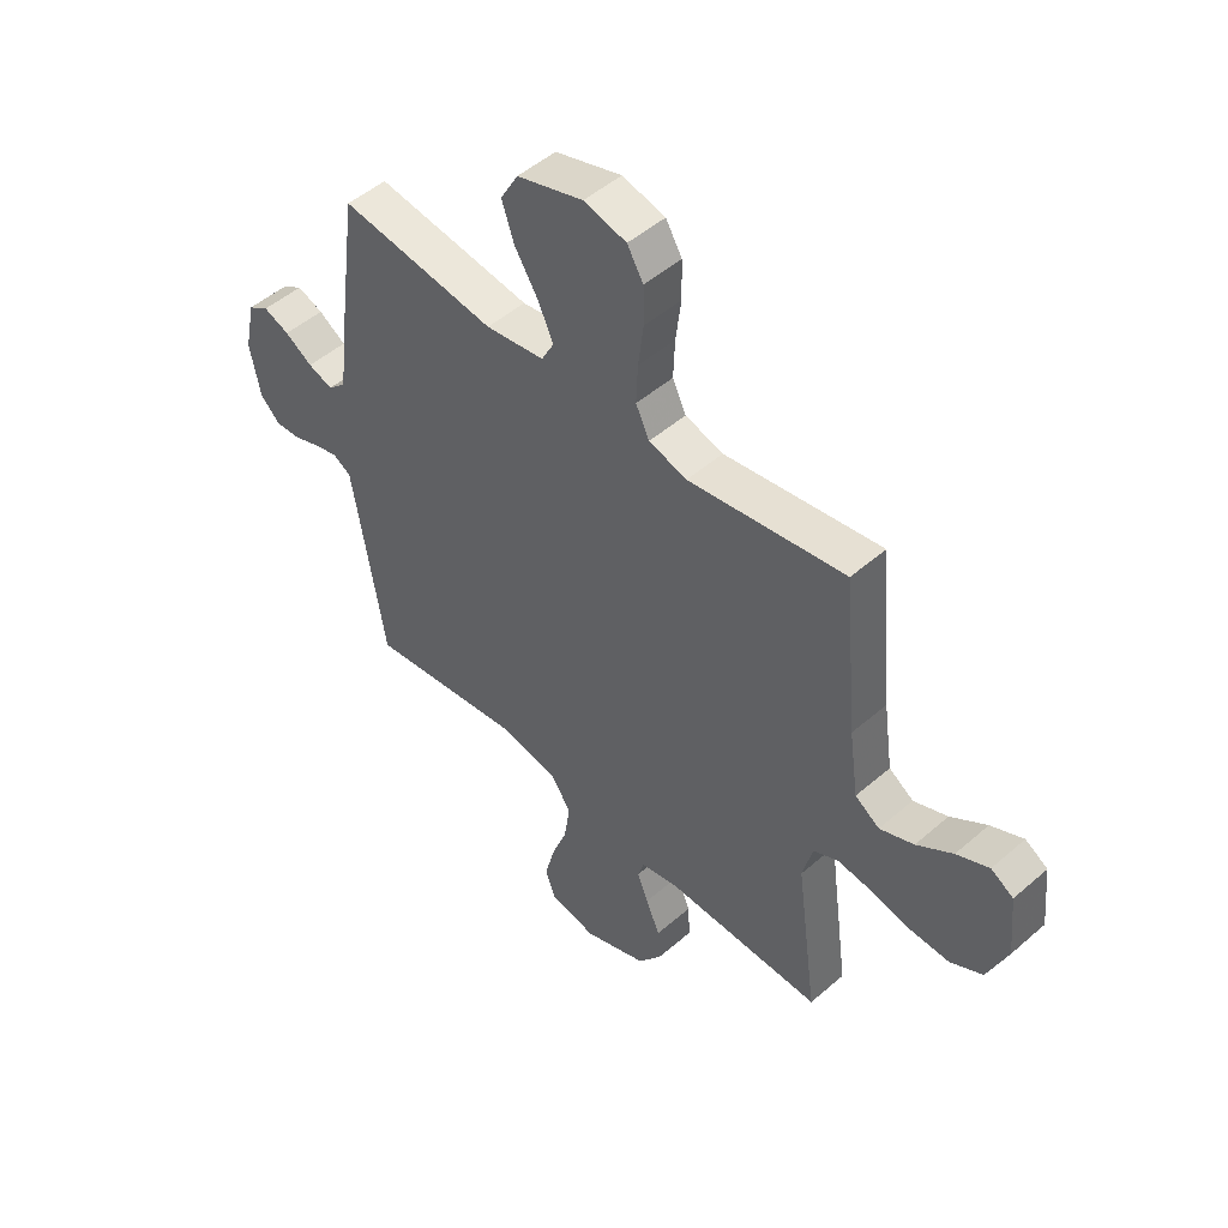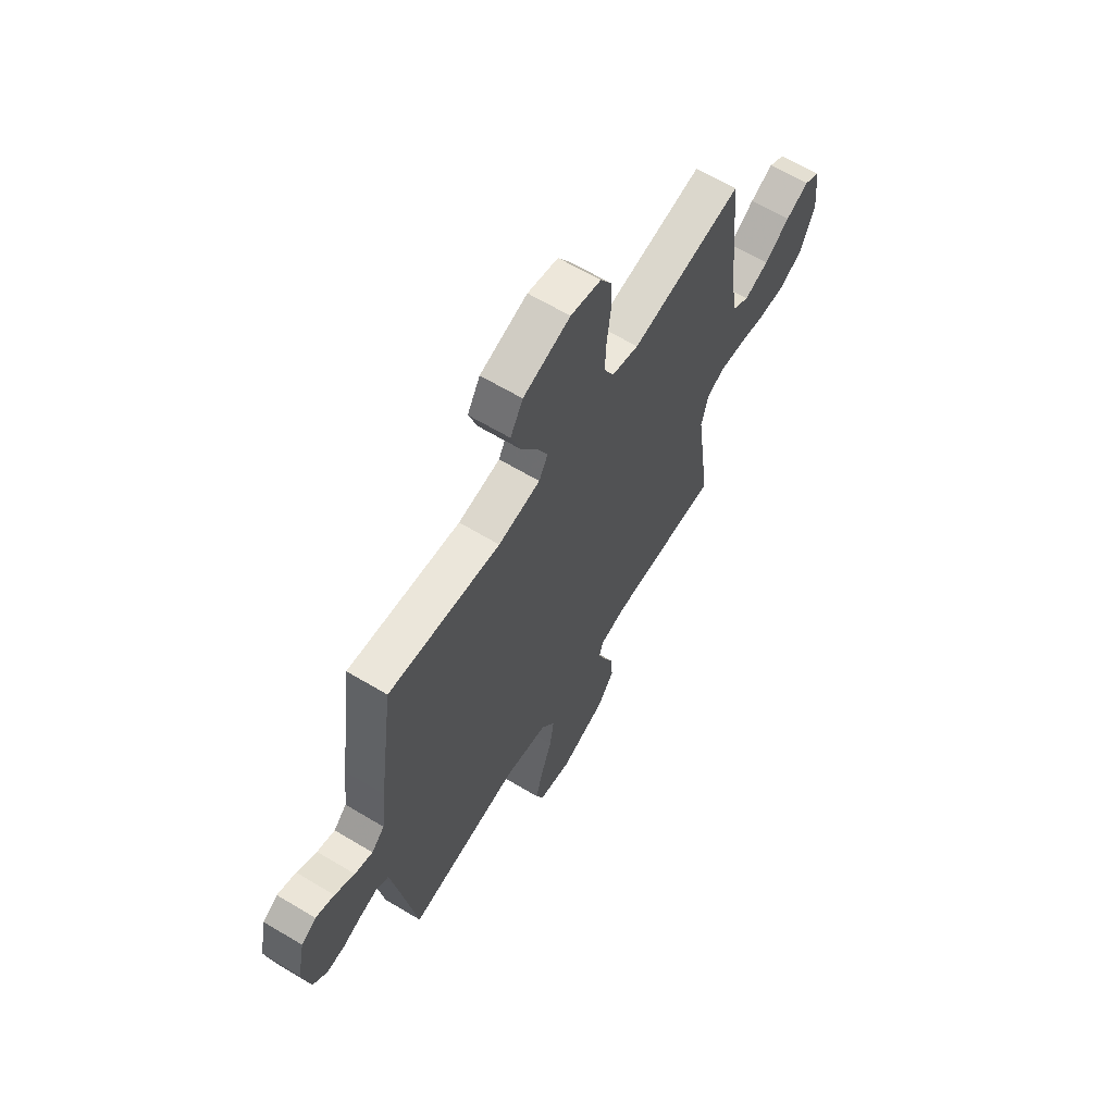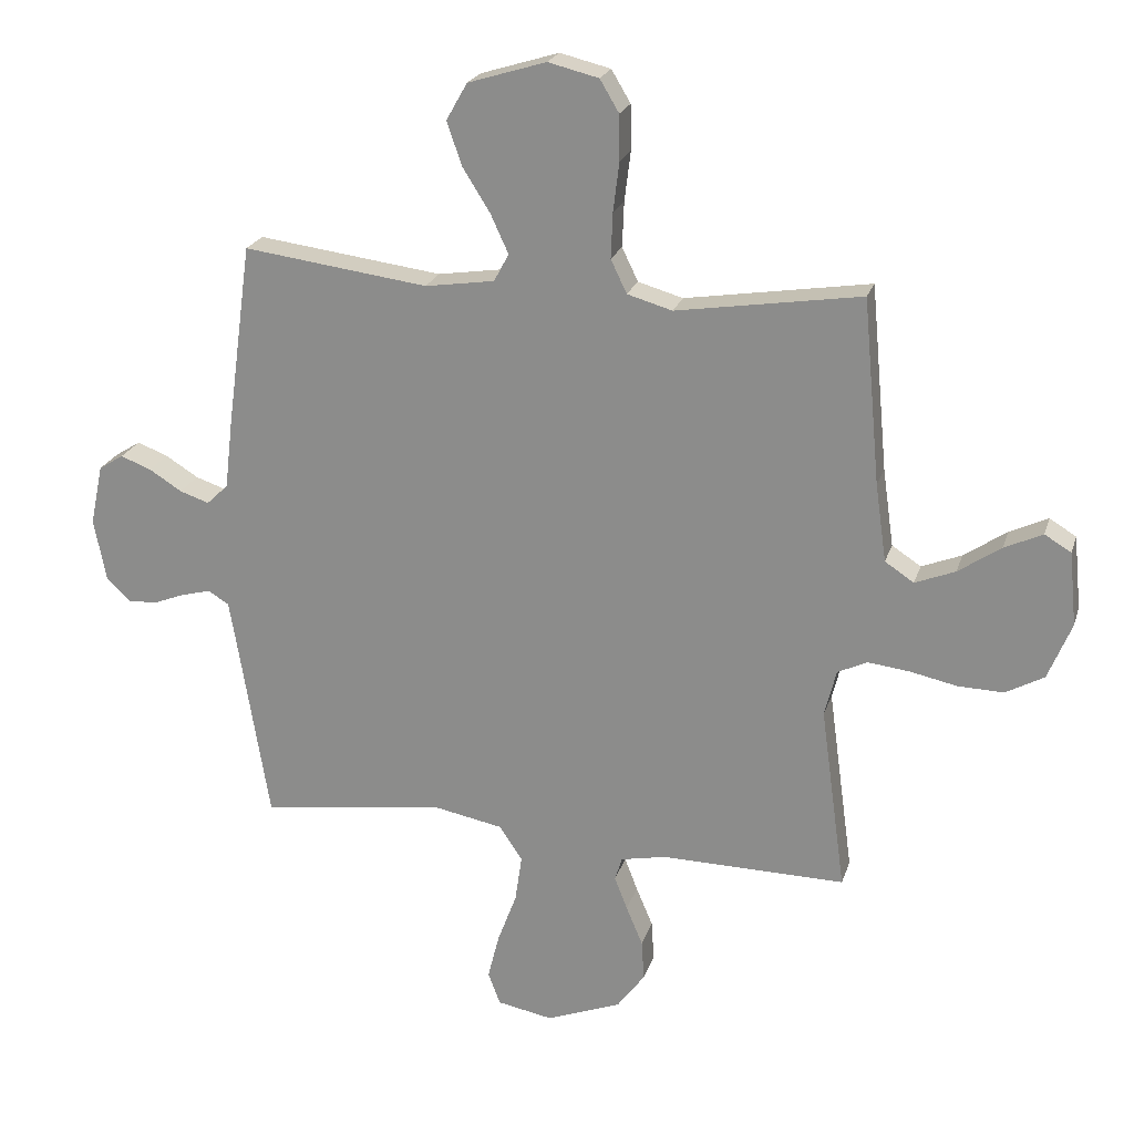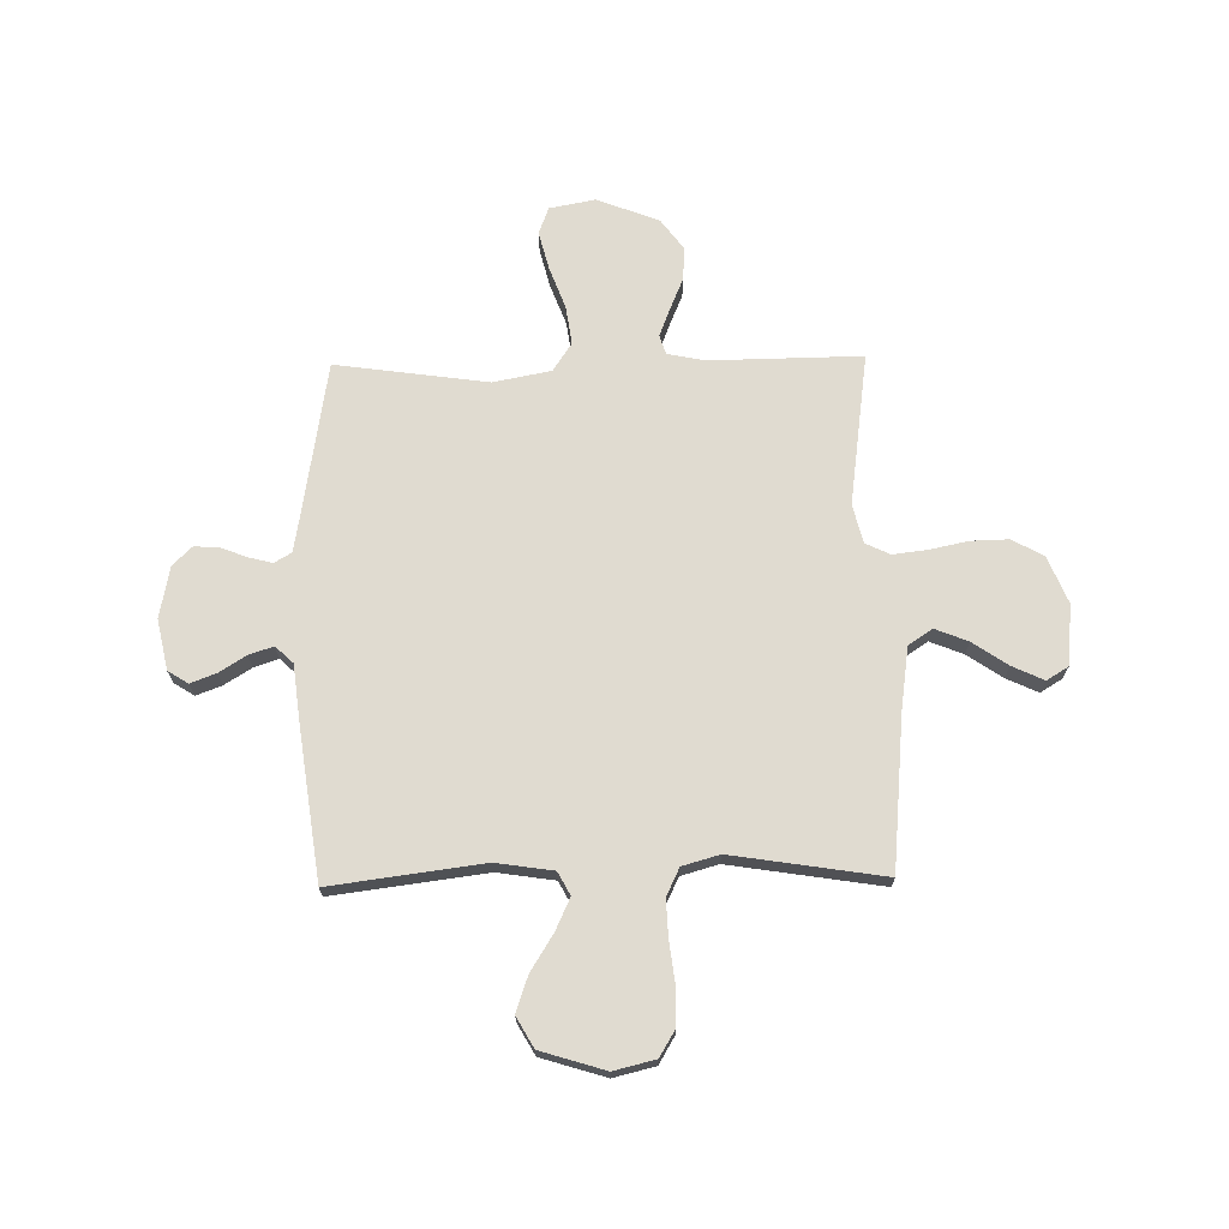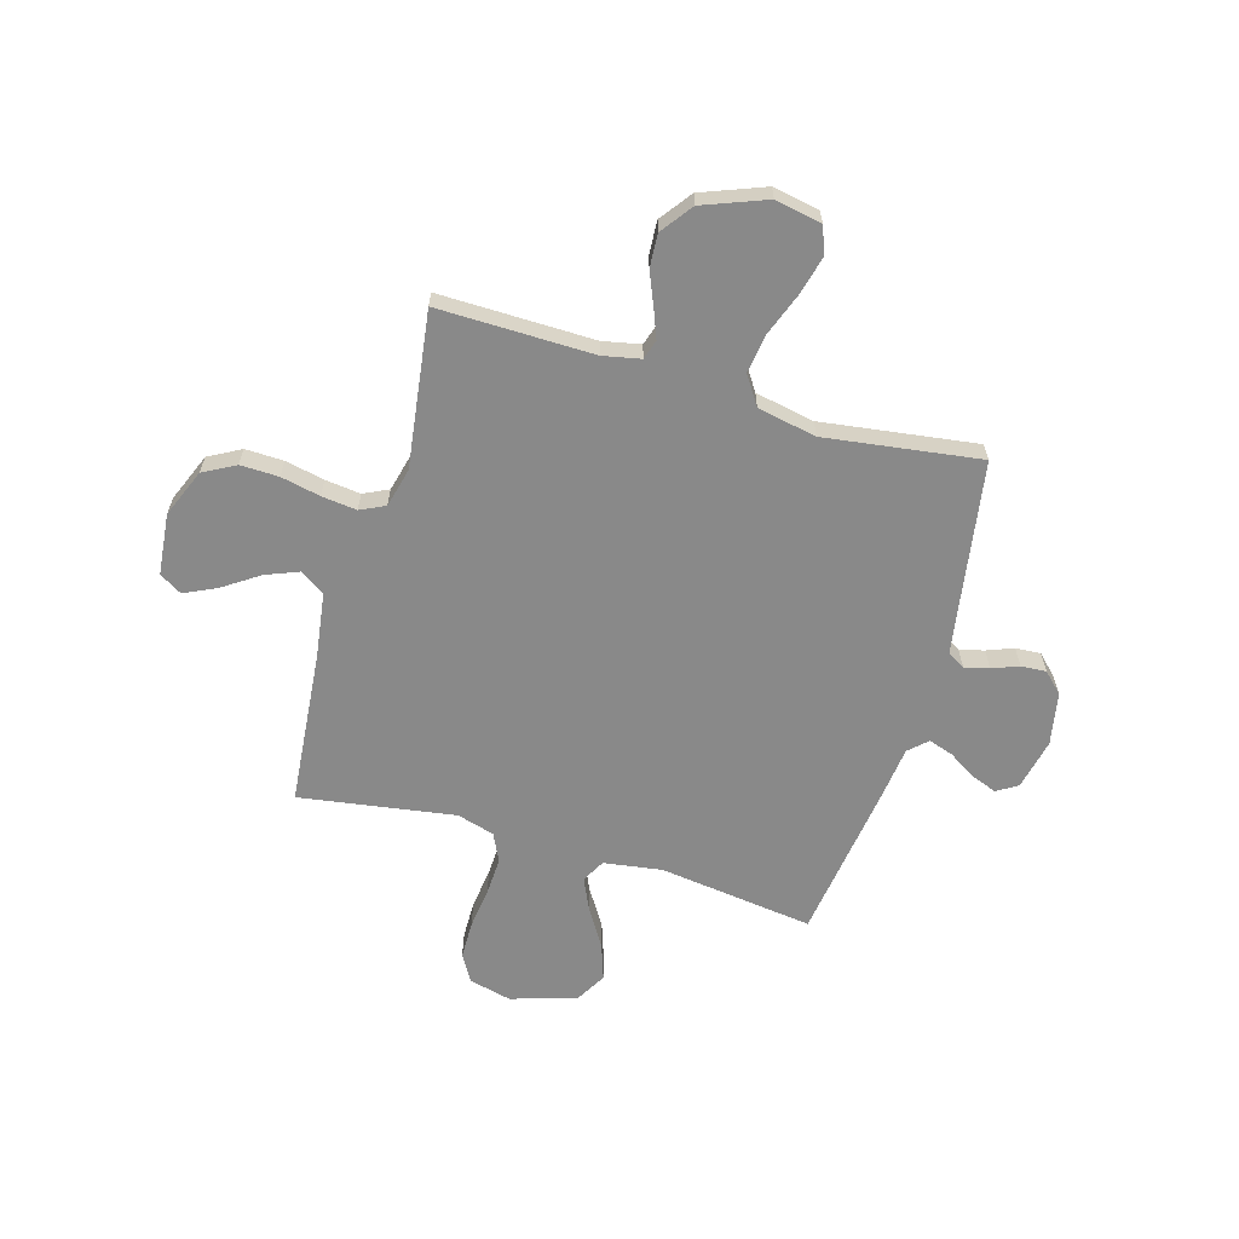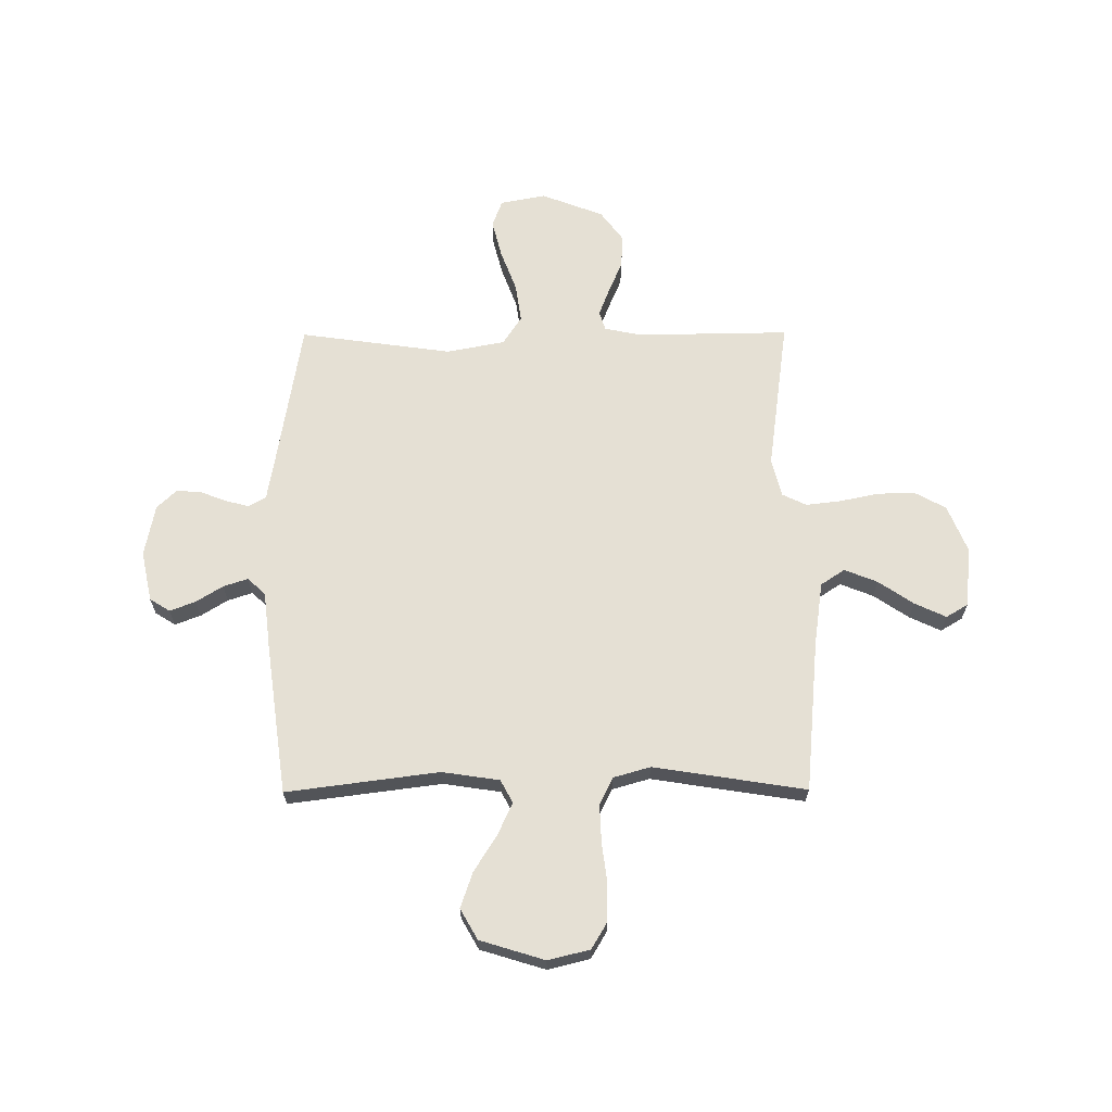
<metadata>
{"format":"obj","ext":"obj","renderer":"f3d","projection":"perspective","resolution":1024,"background":"white","views":[{"elev":49.5,"azim":46.2,"up":"+Z"},{"elev":64.0,"azim":-58.8,"up":"+Z"},{"elev":22.2,"azim":15.5,"up":"+Z"},{"elev":70.1,"azim":-1.0,"up":"+Y"},{"elev":-63.0,"azim":163.7,"up":"+Y"},{"elev":65.5,"azim":-0.3,"up":"+Y"}]}
</metadata>
<code>
v -0.5 0.07 0.5
v -0.2 0.07 0.461
v -0.087 0.07 0.478
v -0.063 0.07 0.523
v -0.092 0.07 0.586
v -0.137 0.07 0.658
v -0.161 0.07 0.728
v -0.127 0.07 0.788
v 0 0.07 0.827
v 0.082 0.07 0.807
v 0.113 0.07 0.755
v 0.114 0.07 0.682
v 0.104 0.07 0.602
v 0.101 0.07 0.528
v 0.127 0.07 0.474
v 0.2 0.07 0.453
v 0.5 0.07 0.5
v 0.528 0.07 0.2
v 0.546 0.07 0.074
v 0.593 0.07 0.043
v 0.658 0.07 0.069
v 0.727 0.07 0.116
v 0.789 0.07 0.145
v 0.832 0.07 0.119
v 0.844 0.07 0
v 0.806 0.07 -0.093
v 0.744 0.07 -0.127
v 0.67 0.07 -0.125
v 0.594 0.07 -0.109
v 0.526 0.07 -0.101
v 0.478 0.07 -0.124
v 0.459 0.07 -0.2
v 0.5 0.07 -0.5
v 0.2 0.07 -0.496
v 0.127 0.07 -0.511
v 0.115 0.07 -0.549
v 0.136 0.07 -0.603
v 0.163 0.07 -0.667
v 0.167 0.07 -0.732
v 0.122 0.07 -0.793
v 0 0.07 -0.84
v -0.09 0.07 -0.823
v -0.11 0.07 -0.77
v -0.091 0.07 -0.695
v -0.06 0.07 -0.612
v -0.049 0.07 -0.536
v -0.086 0.07 -0.48
v -0.2 0.07 -0.458
v -0.5 0.07 -0.5
v -0.549 0.07 -0.2
v -0.562 0.07 -0.124
v -0.596 0.07 -0.104
v -0.643 0.07 -0.116
v -0.694 0.07 -0.136
v -0.743 0.07 -0.139
v -0.781 0.07 -0.102
v -0.801 0.07 0
v -0.78 0.07 0.099
v -0.74 0.07 0.124
v -0.69 0.07 0.105
v -0.637 0.07 0.072
v -0.589 0.07 0.056
v -0.554 0.07 0.089
v -0.541 0.07 0.2
v -0.5 0 0.5
v -0.2 0 0.461
v -0.087 0 0.478
v -0.063 0 0.523
v -0.092 0 0.586
v -0.137 0 0.658
v -0.161 0 0.728
v -0.127 0 0.788
v 0 0 0.827
v 0.082 0 0.807
v 0.113 0 0.755
v 0.114 0 0.682
v 0.104 0 0.602
v 0.101 0 0.528
v 0.127 0 0.474
v 0.2 0 0.453
v 0.5 0 0.5
v 0.528 0 0.2
v 0.546 0 0.074
v 0.593 0 0.043
v 0.658 0 0.069
v 0.727 0 0.116
v 0.789 0 0.145
v 0.832 0 0.119
v 0.844 0 0
v 0.806 0 -0.093
v 0.744 0 -0.127
v 0.67 0 -0.125
v 0.594 0 -0.109
v 0.526 0 -0.101
v 0.478 0 -0.124
v 0.459 0 -0.2
v 0.5 0 -0.5
v 0.2 0 -0.496
v 0.127 0 -0.511
v 0.115 0 -0.549
v 0.136 0 -0.603
v 0.163 0 -0.667
v 0.167 0 -0.732
v 0.122 0 -0.793
v 0 0 -0.84
v -0.09 0 -0.823
v -0.11 0 -0.77
v -0.091 0 -0.695
v -0.06 0 -0.612
v -0.049 0 -0.536
v -0.086 0 -0.48
v -0.2 0 -0.458
v -0.5 0 -0.5
v -0.549 0 -0.2
v -0.562 0 -0.124
v -0.596 0 -0.104
v -0.643 0 -0.116
v -0.694 0 -0.136
v -0.743 0 -0.139
v -0.781 0 -0.102
v -0.801 0 0
v -0.78 0 0.099
v -0.74 0 0.124
v -0.69 0 0.105
v -0.637 0 0.072
v -0.589 0 0.056
v -0.554 0 0.089
v -0.541 0 0.2
f 63 64 1 2
f 58 59 60 61
f 58 61 62
f 57 58 62
f 56 57 62
f 53 54 55 56
f 52 53 56 62
f 51 52 62 63
f 48 49 50
f 47 48 50 51
f 42 43 44 45
f 42 45 46
f 41 42 46
f 40 41 46
f 37 38 39 40
f 36 37 40 46
f 35 36 46 47
f 32 33 34
f 31 32 34 35
f 26 27 28 29
f 26 29 30
f 25 26 30
f 24 25 30
f 21 22 23 24
f 20 21 24 30
f 19 20 30 31
f 16 17 18
f 15 16 18 19
f 10 11 12 13
f 10 13 14
f 9 10 14
f 8 9 14
f 5 6 7 8
f 4 5 8 14
f 3 4 14 15
f 35 47 51 63
f 19 31 35 63
f 15 19 63
f 2 3 15 63
f 66 65 128 127
f 125 124 123 122
f 126 125 122
f 126 122 121
f 126 121 120
f 120 119 118 117
f 126 120 117 116
f 127 126 116 115
f 114 113 112
f 115 114 112 111
f 109 108 107 106
f 110 109 106
f 110 106 105
f 110 105 104
f 104 103 102 101
f 110 104 101 100
f 111 110 100 99
f 98 97 96
f 99 98 96 95
f 93 92 91 90
f 94 93 90
f 94 90 89
f 94 89 88
f 88 87 86 85
f 94 88 85 84
f 95 94 84 83
f 82 81 80
f 83 82 80 79
f 77 76 75 74
f 78 77 74
f 78 74 73
f 78 73 72
f 72 71 70 69
f 78 72 69 68
f 79 78 68 67
f 127 115 111 99
f 127 99 95 83
f 127 83 79
f 127 79 67 66
f 1 65 66 2
f 2 66 67 3
f 3 67 68 4
f 4 68 69 5
f 5 69 70 6
f 6 70 71 7
f 7 71 72 8
f 8 72 73 9
f 9 73 74 10
f 10 74 75 11
f 11 75 76 12
f 12 76 77 13
f 13 77 78 14
f 14 78 79 15
f 15 79 80 16
f 16 80 81 17
f 17 81 82 18
f 18 82 83 19
f 19 83 84 20
f 20 84 85 21
f 21 85 86 22
f 22 86 87 23
f 23 87 88 24
f 24 88 89 25
f 25 89 90 26
f 26 90 91 27
f 27 91 92 28
f 28 92 93 29
f 29 93 94 30
f 30 94 95 31
f 31 95 96 32
f 32 96 97 33
f 33 97 98 34
f 34 98 99 35
f 35 99 100 36
f 36 100 101 37
f 37 101 102 38
f 38 102 103 39
f 39 103 104 40
f 40 104 105 41
f 41 105 106 42
f 42 106 107 43
f 43 107 108 44
f 44 108 109 45
f 45 109 110 46
f 46 110 111 47
f 47 111 112 48
f 48 112 113 49
f 49 113 114 50
f 50 114 115 51
f 51 115 116 52
f 52 116 117 53
f 53 117 118 54
f 54 118 119 55
f 55 119 120 56
f 56 120 121 57
f 57 121 122 58
f 58 122 123 59
f 59 123 124 60
f 60 124 125 61
f 61 125 126 62
f 62 126 127 63
f 63 127 128 64
f 64 128 65 1

</code>
